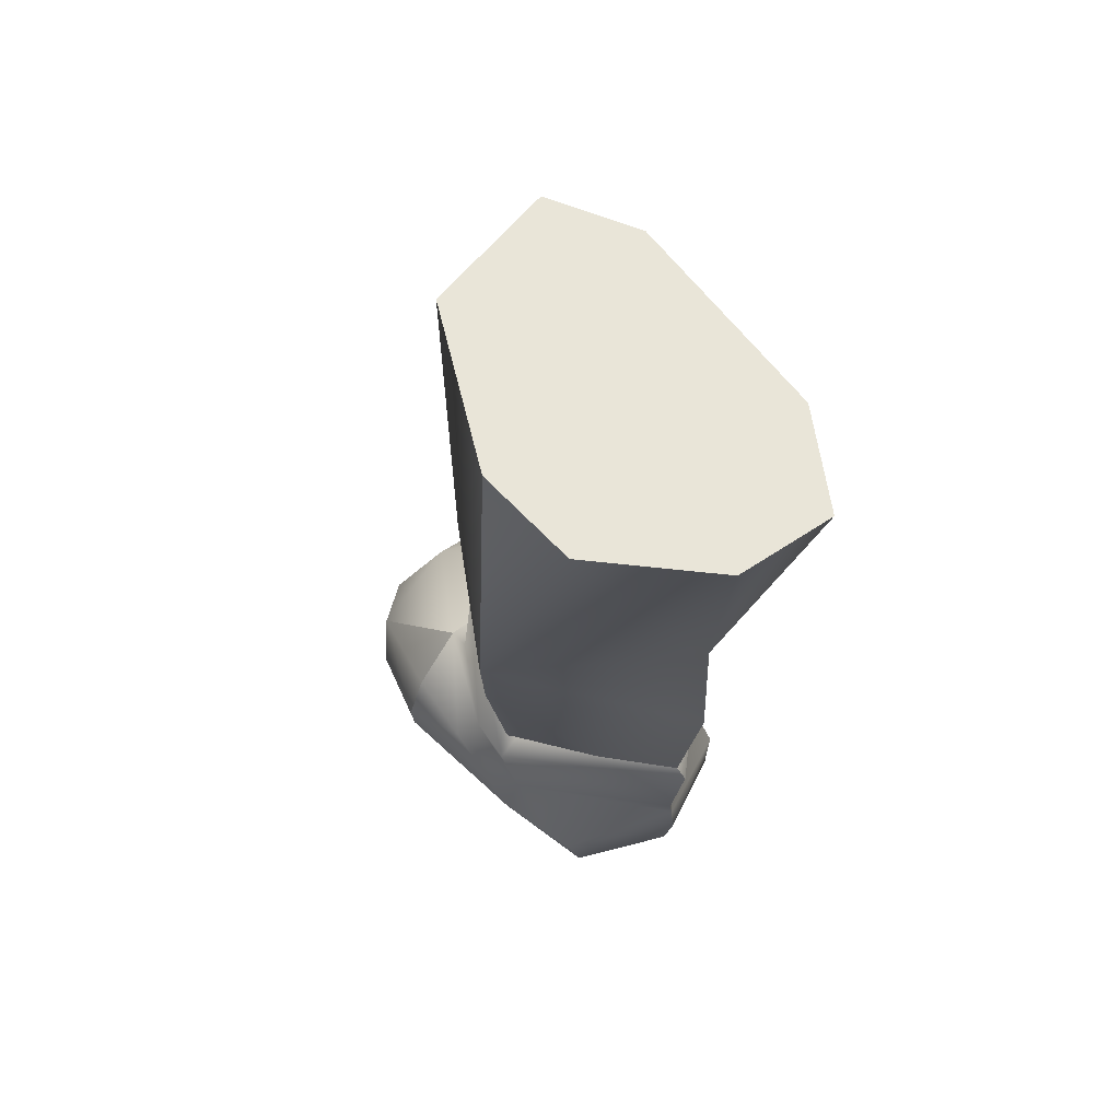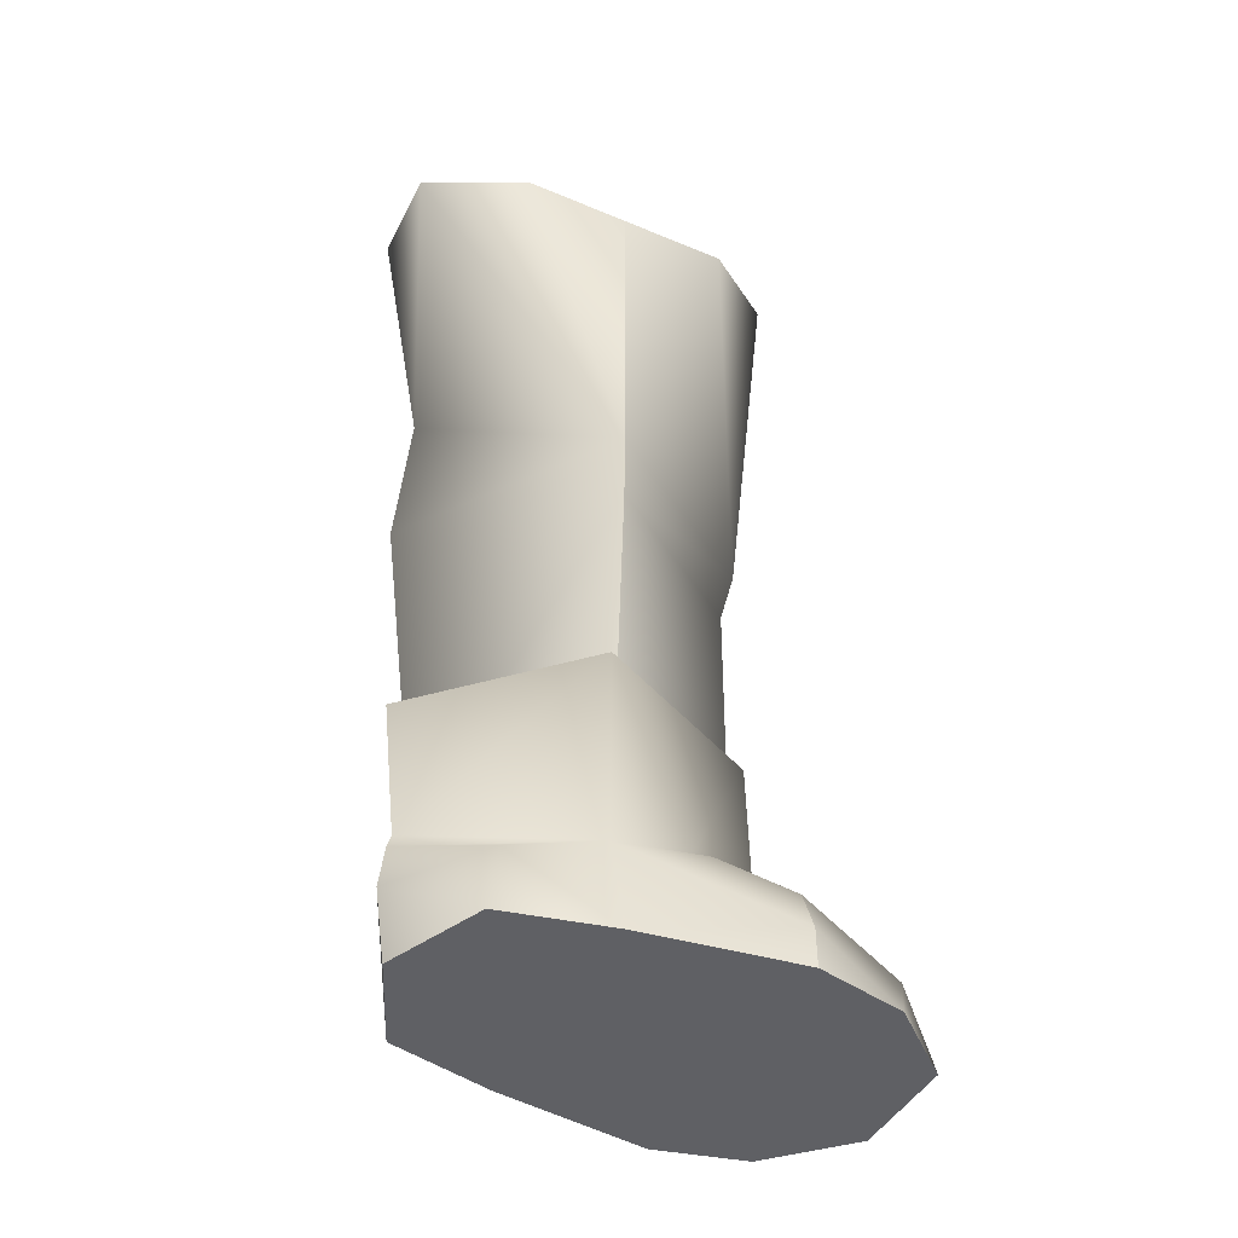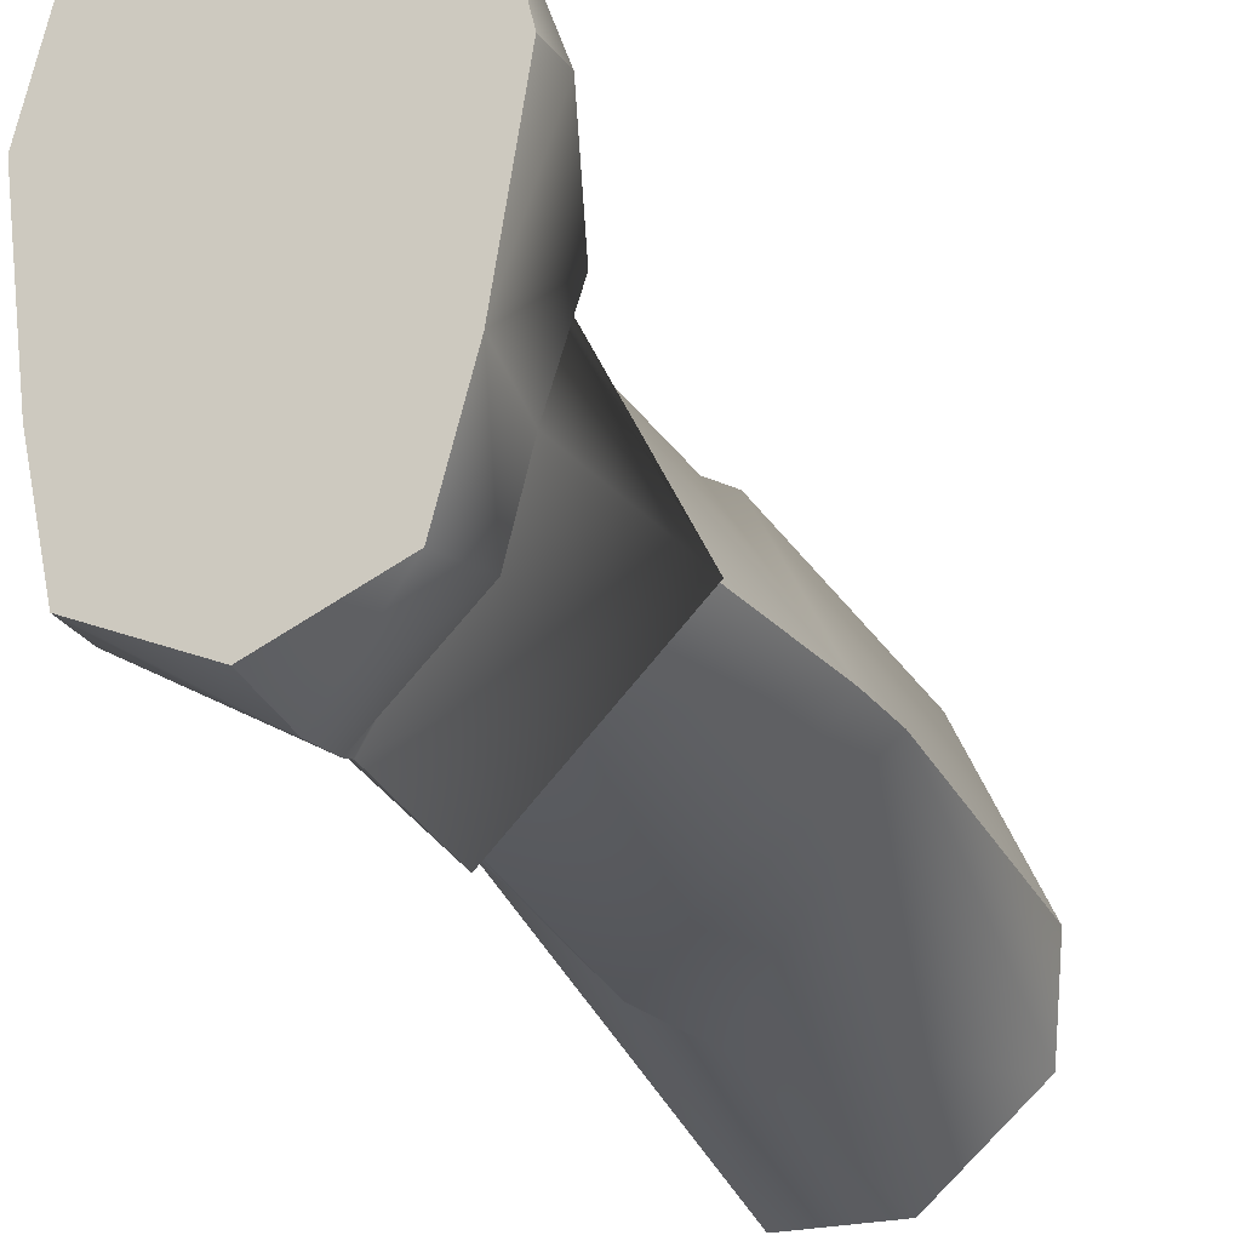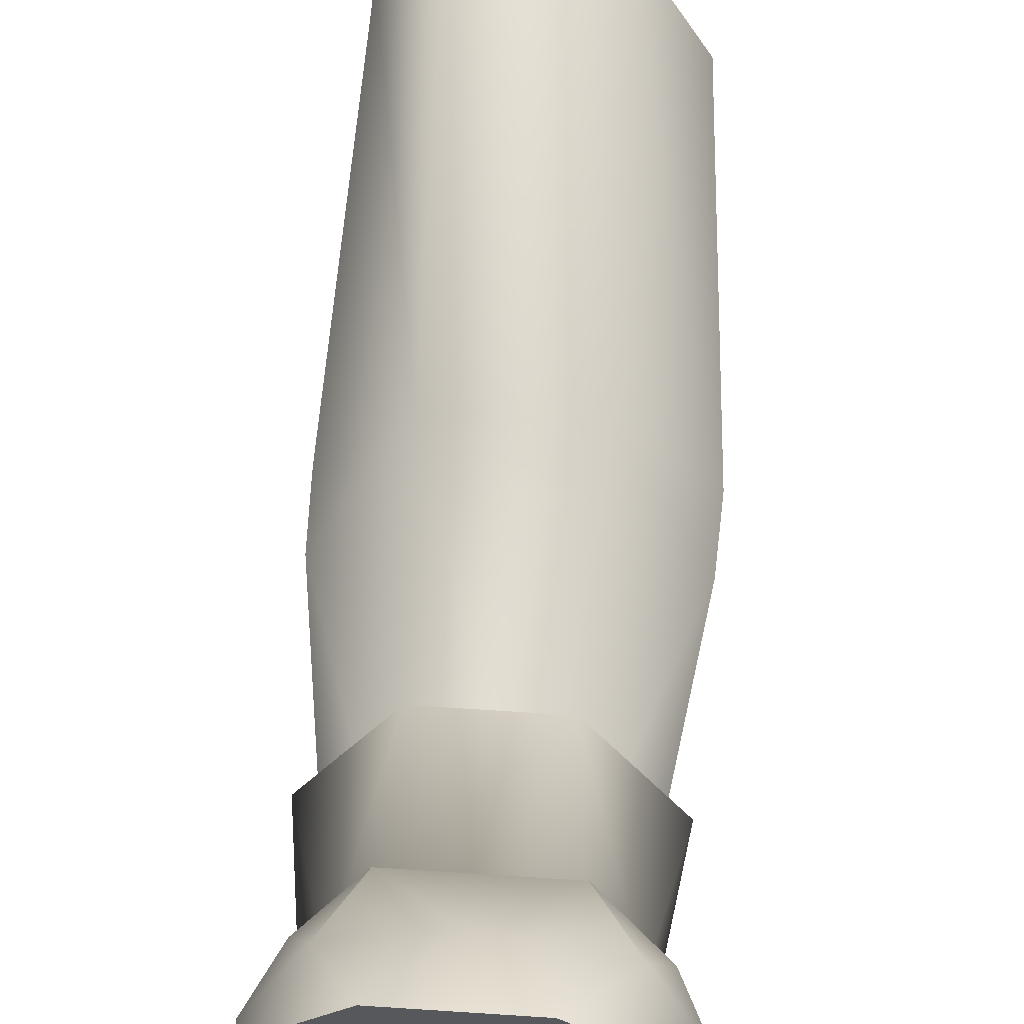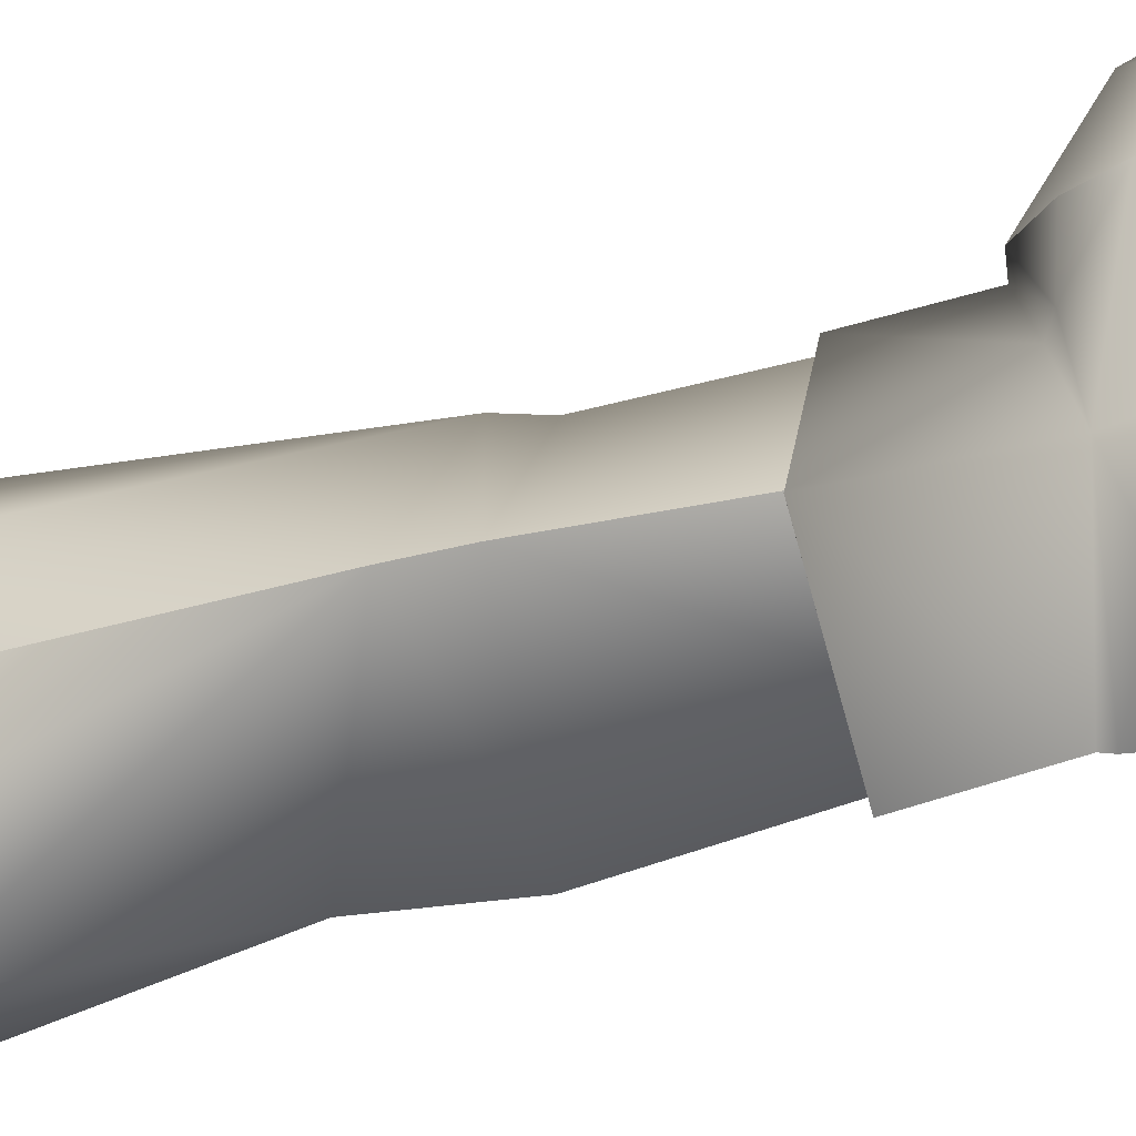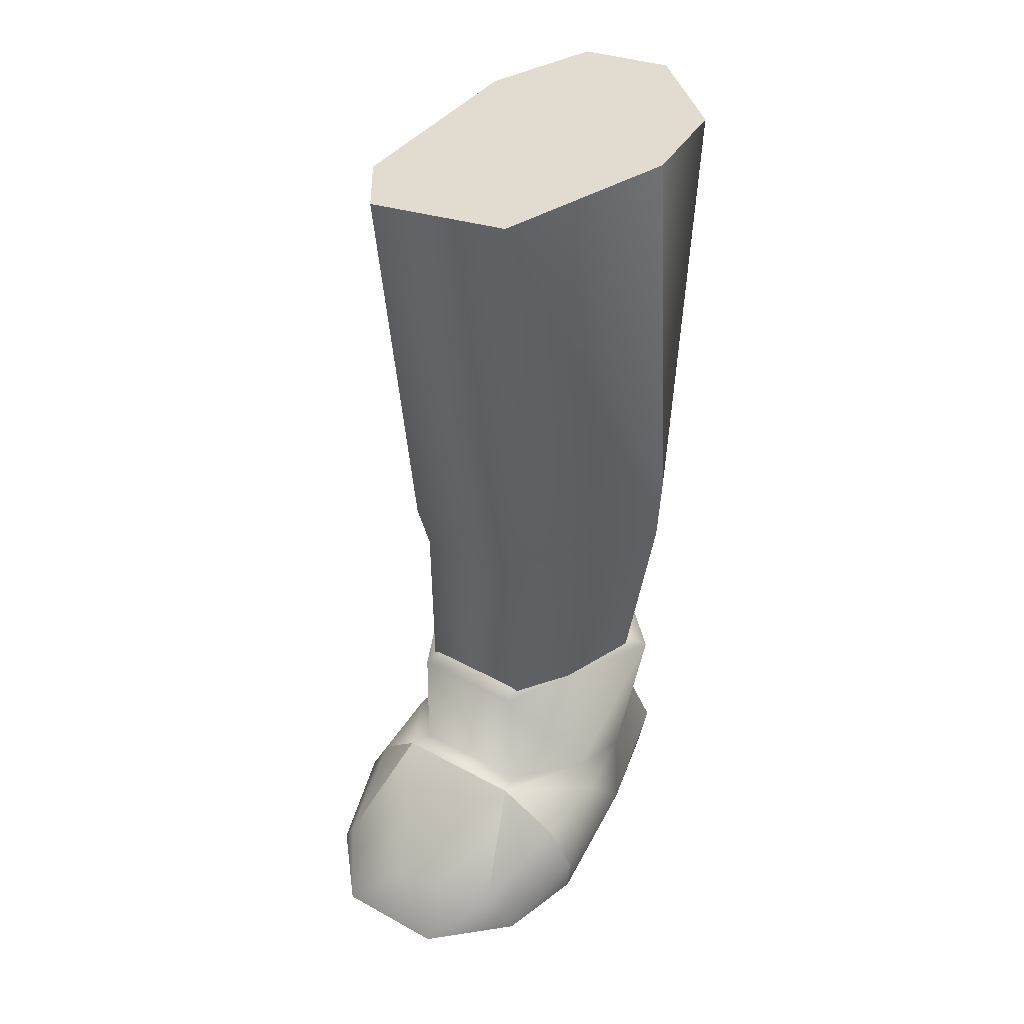
<metadata>
{"format":"obj","ext":"obj","renderer":"f3d","projection":"perspective","resolution":1024,"background":"white","views":[{"elev":65.6,"azim":142.0,"up":"+Y"},{"elev":-44.2,"azim":-116.1,"up":"+Y"},{"elev":-23.2,"azim":22.9,"up":"+Z"},{"elev":62.3,"azim":3.8,"up":"+Z"},{"elev":-31.5,"azim":-67.1,"up":"+Z"},{"elev":40.6,"azim":33.9,"up":"+Y"}]}
</metadata>
<code>
v 0.5518 4.066 -0.9414
v 0.2068 2.375 -0.06397
v 0.2962 4.018 -0.5061
v 1.009 4.127 -0.9238
v 0.8985 2.811 -0.7435
v 1.455 4.162 -0.5112
v 0.8985 2.116 -0.802
v 0.2146 2.044 -0.06397
v 0.4381 0.5592 -0.008948
v 1.582 2.044 -0.06397
v 1.359 0.5592 -0.008948
v 0.2962 4.018 0.4762
v 0.591 2.214 0.6375
v 0.5491 4.084 0.8254
v 0.2962 4.018 -0.01495
v 1.206 2.214 0.6375
v 1.175 1.988 0.5876
v 0.6218 1.988 0.5876
v 1.165 4.102 0.6903
v 1.601 2.375 -0.06397
v 0.6427 0.6398 0.5918
v 0.8985 0.9235 0.03271
v 1.154 0.6398 0.5918
v 0.8985 0.6495 -0.6146
v 1.5 4.162 -0.0508
v 1.485 0.004026 1.116
v 0.6419 0.004016 1.441
v 0.3429 0.004012 -1.4e-05
v 0.447 0.004014 -0.4765
v 0.2524 1.193 -0.09954
v 0.364 0.3891 -0.04872
v 0.8986 1.193 -0.7499
v 0.4464 0.5114 0.3186
v 0.8986 1.238 -0.5211
v 0.6371 1.193 0.6695
v 0.4355 1.238 -0.05507
v 0.7112 1.238 0.4961
v 0.8986 0.5175 -0.6976
v 0.6423 0.6398 0.6859
v 0.3533 0.4486 0.3585
v 1.086 1.238 0.4961
v 0.4096 0.2607 -0.4518
v 0.8986 0.3249 -0.7198
v 1.16 1.193 0.6695
v 0.8986 0.004019 -0.6722
v 1.213 0.6398 0.6859
v 1.545 1.193 -0.09954
v 1.362 1.238 -0.05507
v 0.2491 0.004011 0.706
v 1.404 0.5114 0.3186
v 1.516 0.4486 0.3585
v 1.483 0.4087 0.7358
v 1.595 0.1814 0.706
v 1.422 0.3891 -0.04872
v 1.47 0.004026 -1.4e-05
v 1.583 0.004028 0.706
v 0.8986 0.5756 -0.6807
v 1.396 0.2607 -0.4492
v 1.342 0.004025 -0.4792
v 0.8986 0.2649 1.356
v 0.4822 0.2447 1.211
v 1.389 0.2447 1.211
v 1.155 0.004022 1.441
v 0.3491 0.004012 1.116
v 0.2506 0.1814 0.706
v 0.3755 0.4204 0.7358
v 0.5969 0.6296 0.7846
v 1.22 0.6296 0.7846
v 0.8986 1.053 0.0151
f 64 26 63
f 64 56 26
f 64 63 27
f 64 49 56
f 49 55 56
f 49 28 55
f 28 59 55
f 28 29 59
f 29 45 59
f 1 2 3
f 1 4 5
f 1 5 2
f 15 3 2
f 4 6 5
f 2 5 7
f 2 7 8
f 5 6 20
f 5 20 7
f 8 7 24
f 8 24 9
f 7 10 24
f 20 10 7
f 10 11 24
f 12 13 14
f 12 2 13
f 12 15 2
f 13 16 14
f 13 2 8
f 13 17 16
f 13 8 18
f 13 18 17
f 16 17 10
f 16 19 14
f 16 10 20
f 16 20 19
f 8 21 18
f 8 9 21
f 18 21 23
f 17 18 23
f 17 23 10
f 20 25 19
f 10 23 11
f 22 21 9
f 22 23 21
f 22 9 24
f 22 24 11
f 22 11 23
f 6 25 20
f 30 57 31
f 30 32 57
f 30 31 33
f 30 34 32
f 30 33 35
f 30 36 34
f 30 35 37
f 30 37 36
f 57 38 31
f 33 39 35
f 33 31 40
f 33 40 39
f 37 35 41
f 38 42 31
f 38 43 42
f 40 67 39
f 40 31 65
f 40 66 67
f 40 65 66
f 35 44 41
f 35 39 44
f 43 29 42
f 43 45 29
f 42 29 28
f 31 28 65
f 31 42 28
f 39 46 44
f 67 46 39
f 67 68 46
f 41 44 47
f 41 47 48
f 65 28 49
f 68 50 46
f 44 46 50
f 44 50 47
f 68 51 50
f 68 52 51
f 48 47 34
f 52 53 51
f 50 54 47
f 50 51 54
f 34 47 32
f 53 55 51
f 51 55 54
f 53 56 55
f 47 57 32
f 47 54 57
f 55 58 54
f 55 59 58
f 57 54 38
f 54 58 38
f 59 43 58
f 43 38 58
f 59 45 43
f 60 67 61
f 60 68 67
f 60 61 27
f 60 62 68
f 60 27 63
f 60 63 62
f 61 64 27
f 61 65 64
f 61 66 65
f 61 67 66
f 63 26 62
f 64 65 49
f 26 53 62
f 26 56 53
f 62 53 52
f 62 52 68
f 69 34 36
f 69 48 34
f 69 36 37
f 69 41 48
f 69 37 41
f 12 14 19 25 6 4 1 3 15

</code>
